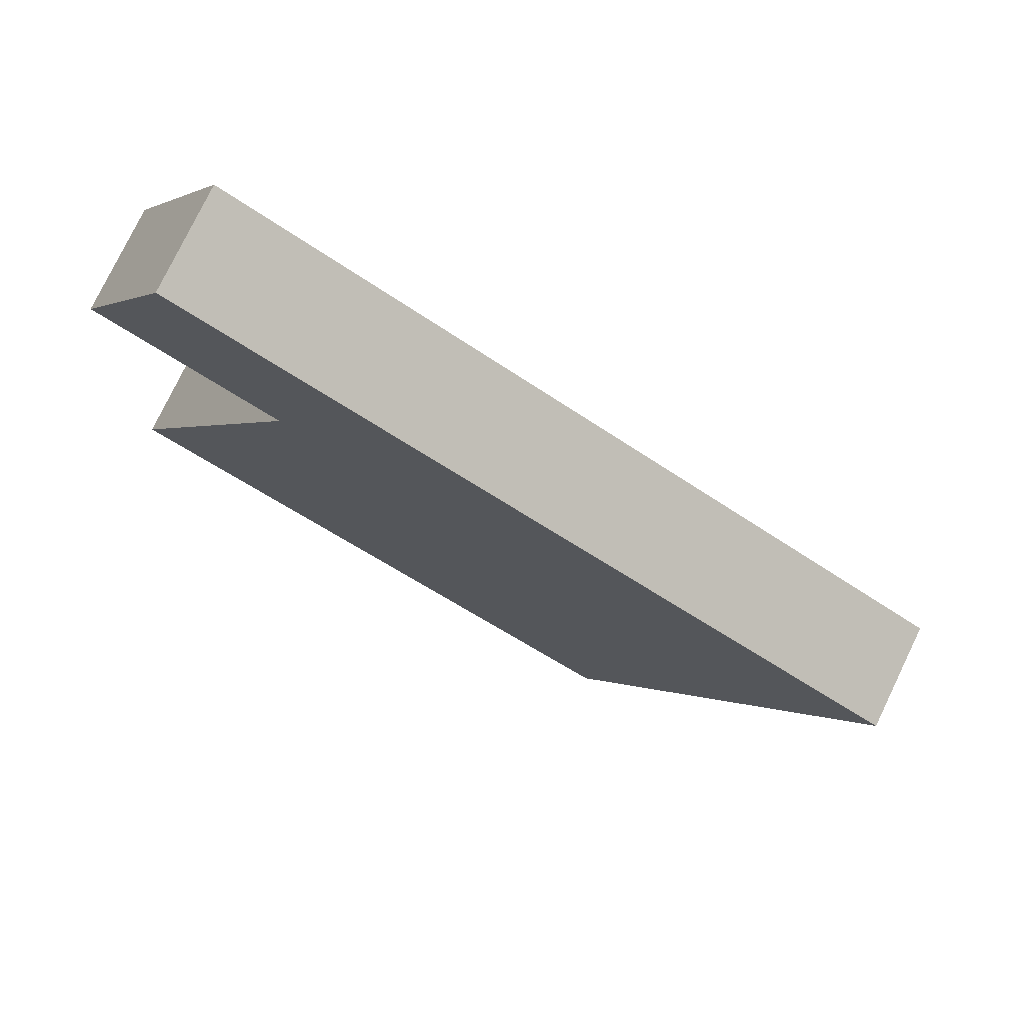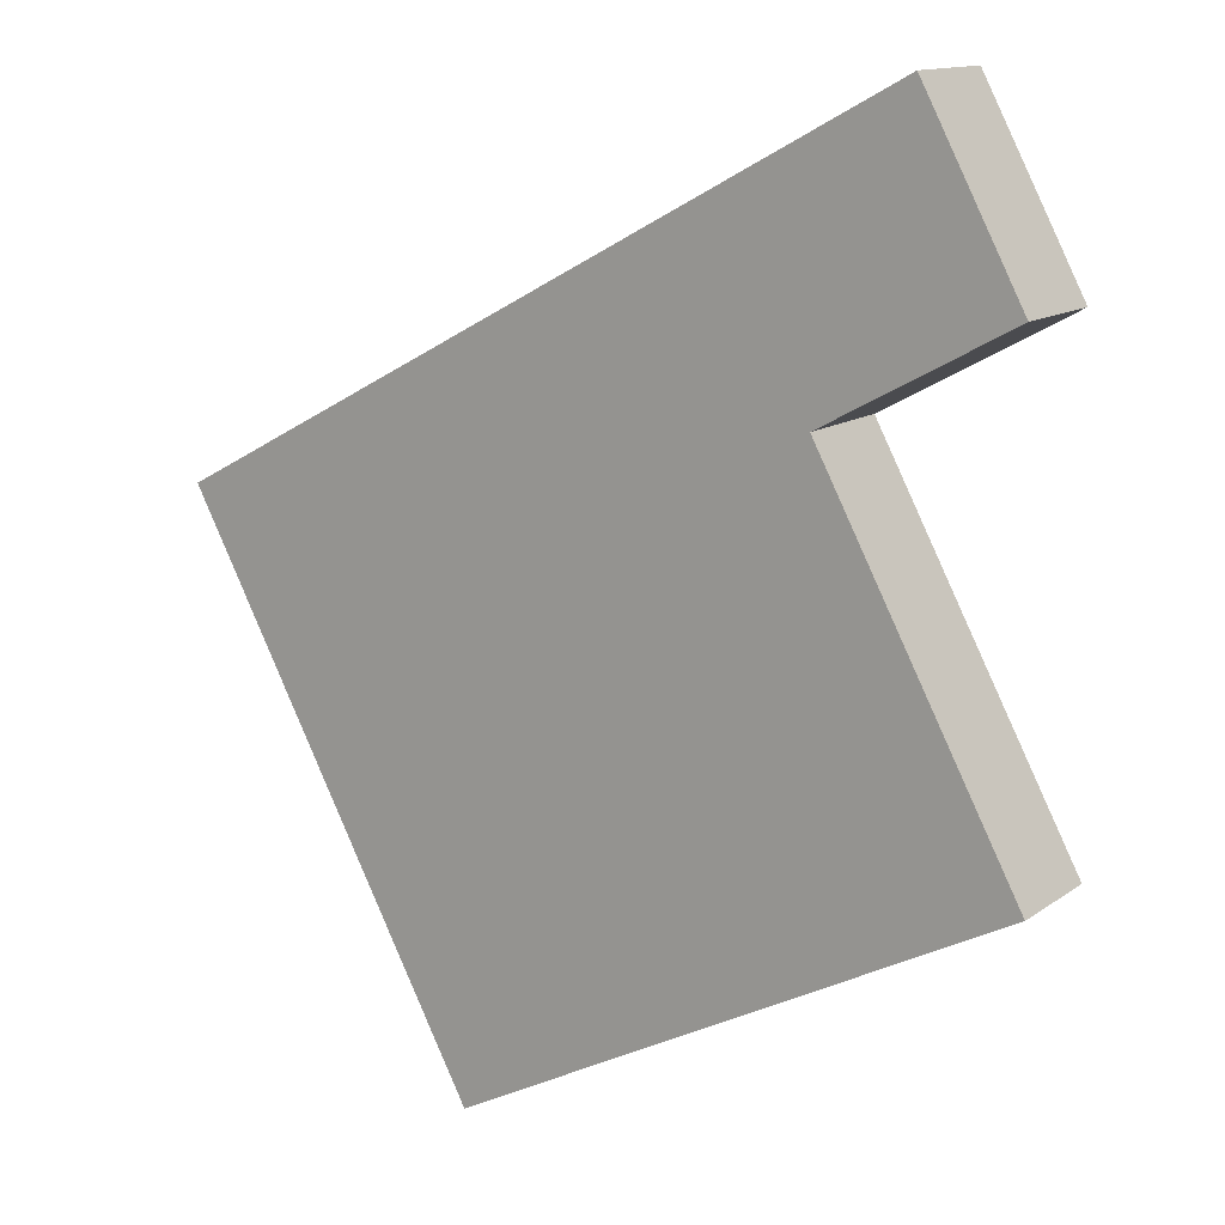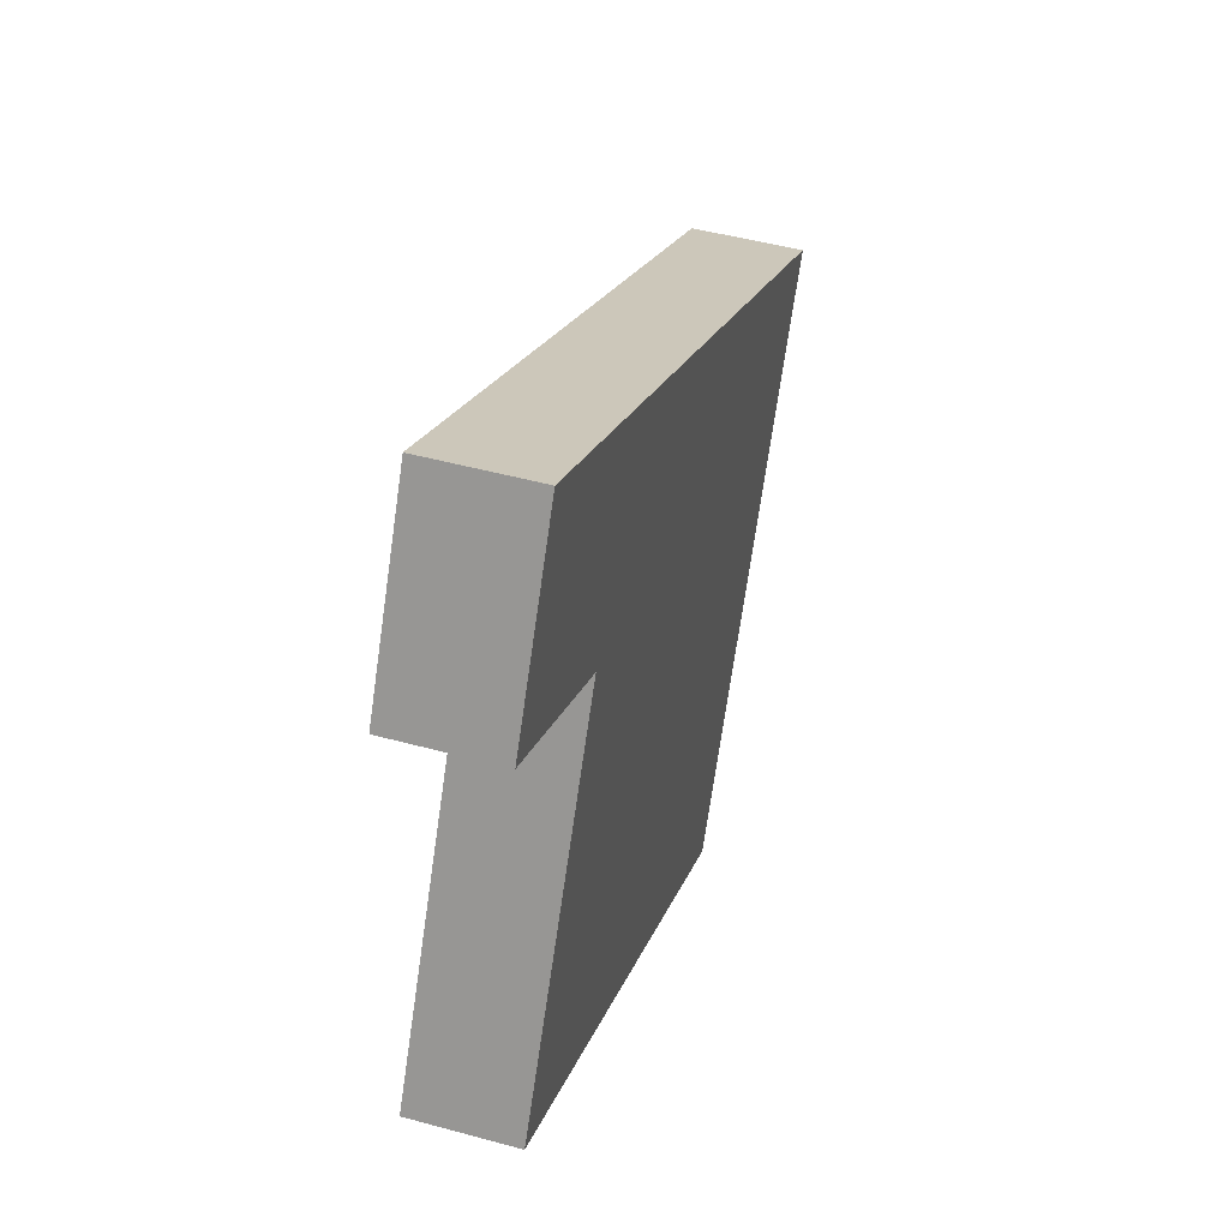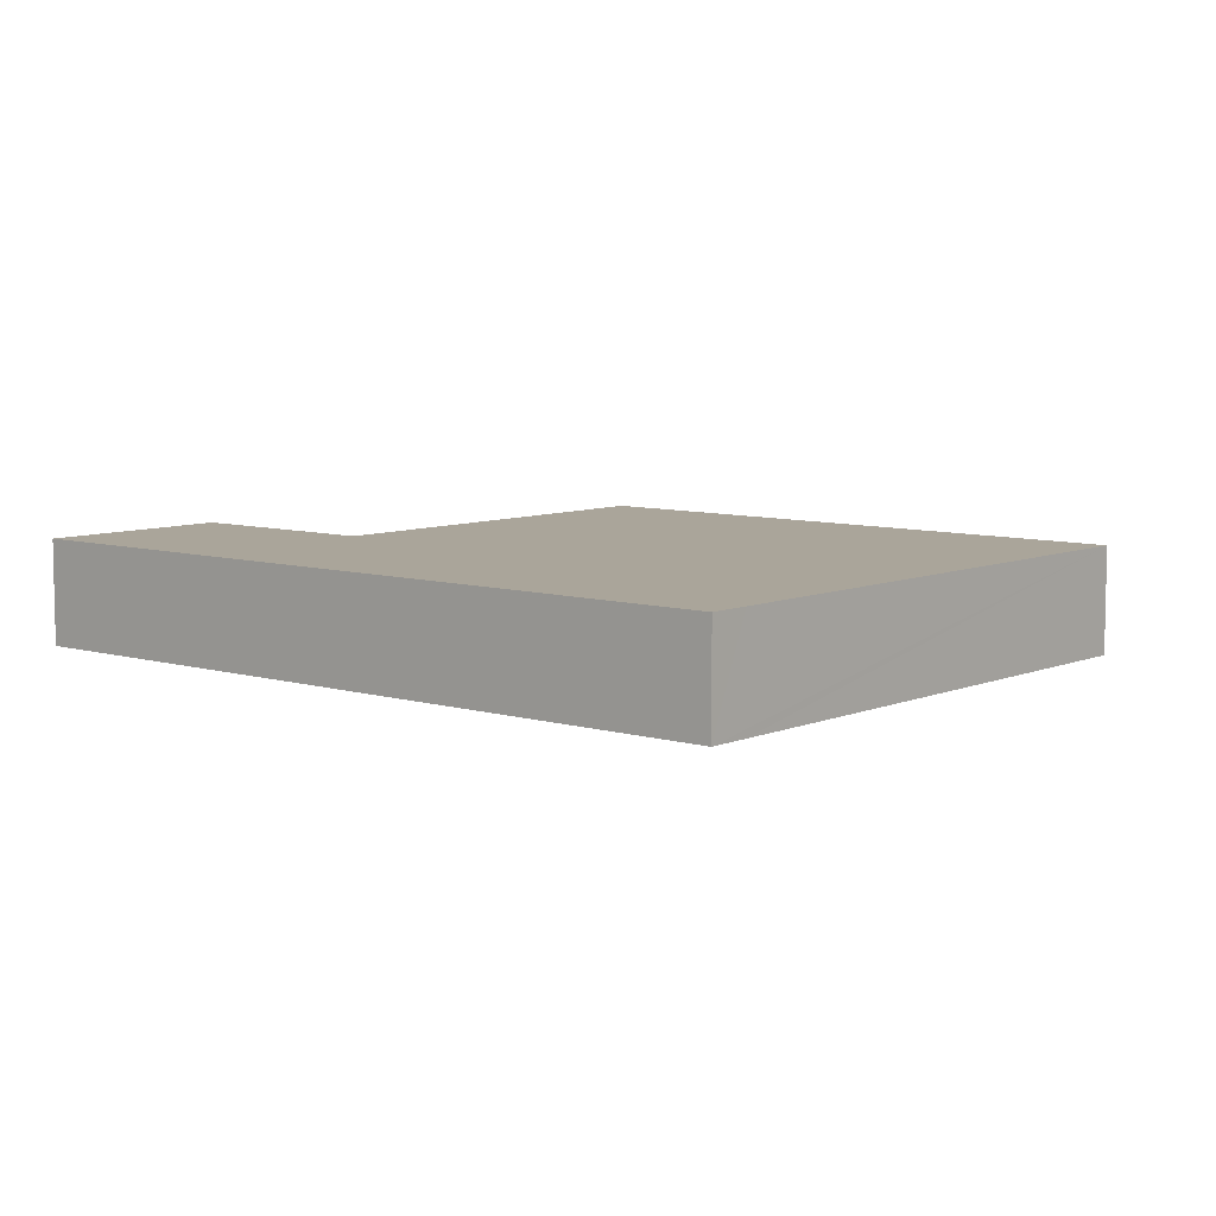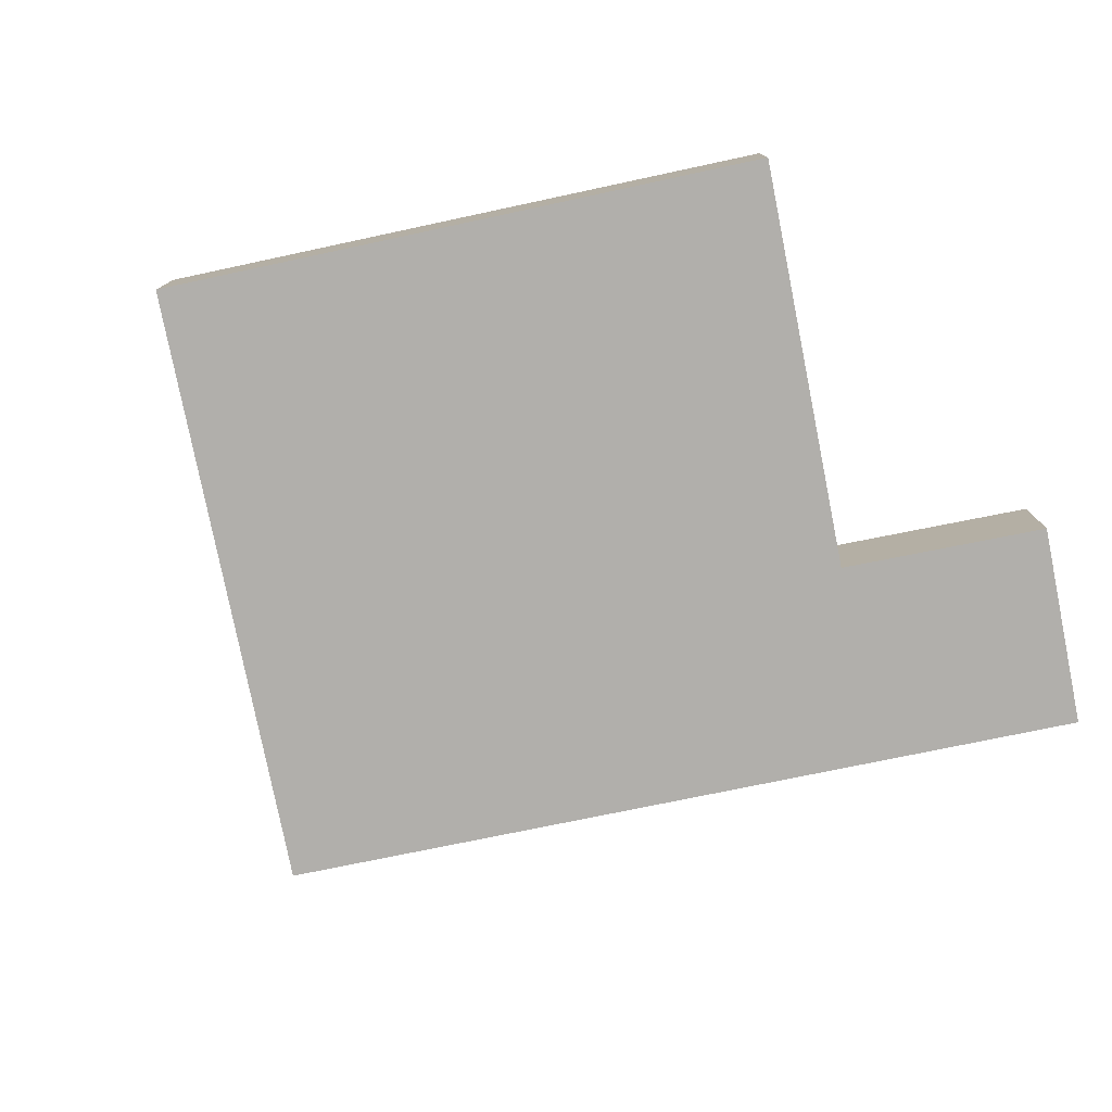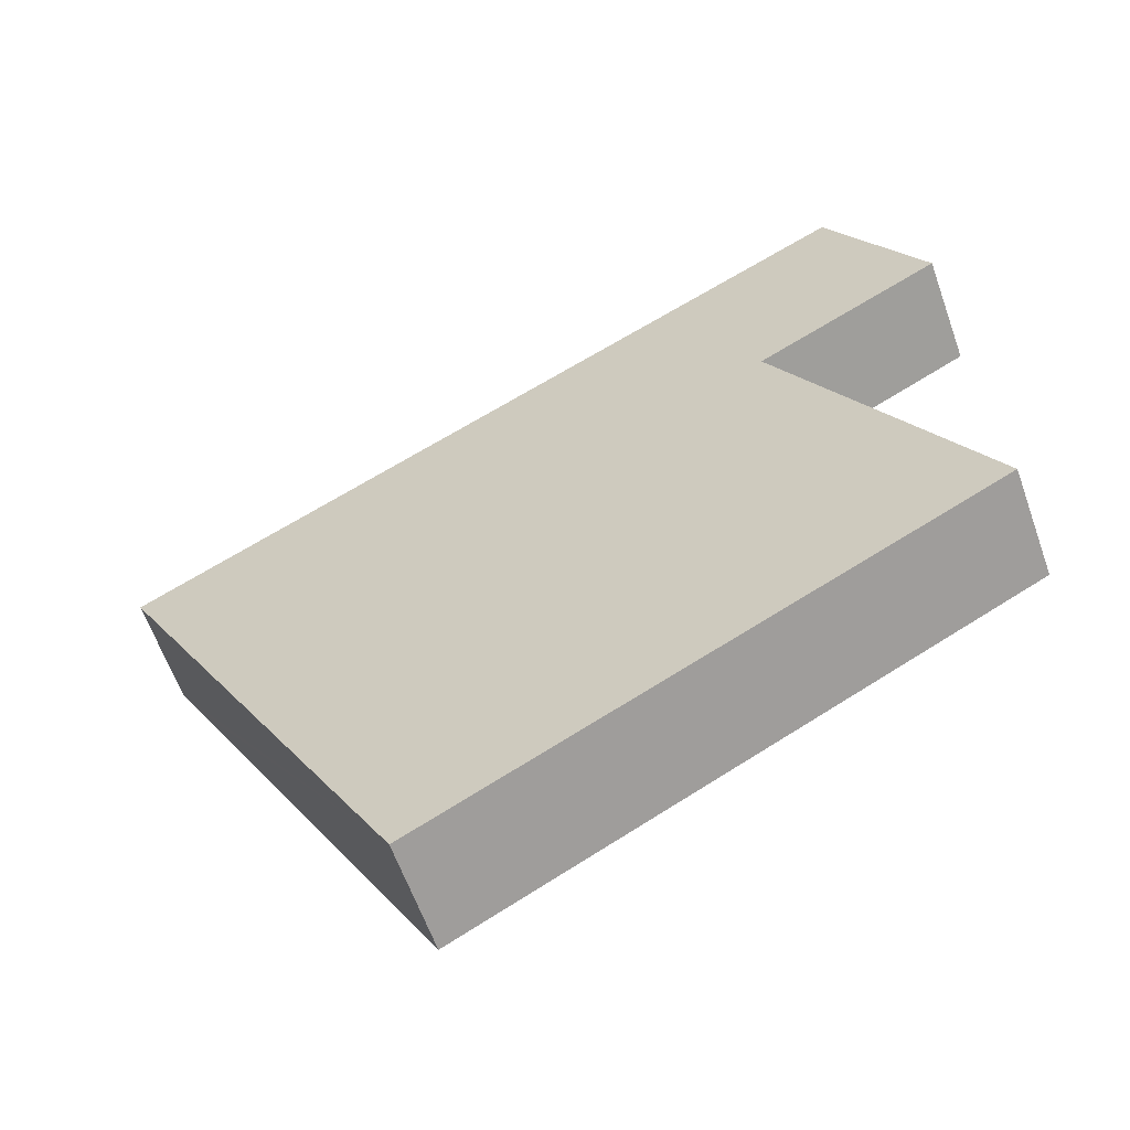
<metadata>
{"format":"obj","ext":"obj","renderer":"f3d","projection":"perspective","resolution":1024,"background":"white","views":[{"elev":77.5,"azim":25.8,"up":"+Z"},{"elev":13.3,"azim":-146.7,"up":"+Z"},{"elev":47.7,"azim":-72.9,"up":"+Z"},{"elev":7.7,"azim":68.5,"up":"+Y"},{"elev":-78.2,"azim":-140.3,"up":"+Y"},{"elev":-61.4,"azim":-160.5,"up":"+Z"}]}
</metadata>
<code>
v  4.052 0.516 1.255
v  0.069 0.516 2.255
v  0.541 0.516 3.132
v  0.959 0.516 1.771
v  0 0.516 3.16e-17
v  3.949 0.516 1.065
v  2.63 0.516 -1.376
v  0 0 0
v  0.959 -1.084e-16 1.771
v  0.069 -1.381e-16 2.255
v  0.541 -1.918e-16 3.132
v  2.63 8.426e-17 -1.376
v  4.052 -7.685e-17 1.255
v  3.949 -6.521e-17 1.065
g defaultobject
f 1 2 3
f 2 1 4
f 4 1 5
f 5 1 6
f 5 6 7
f 8 4 5
f 4 8 9
f 10 3 2
f 3 10 11
f 9 2 4
f 2 9 10
f 12 5 7
f 5 12 8
f 11 1 3
f 1 11 13
f 13 6 1
f 6 13 7
f 7 13 14
f 7 14 12
f 10 13 11
f 13 10 9
f 13 9 8
f 13 8 14
f 14 8 12

</code>
